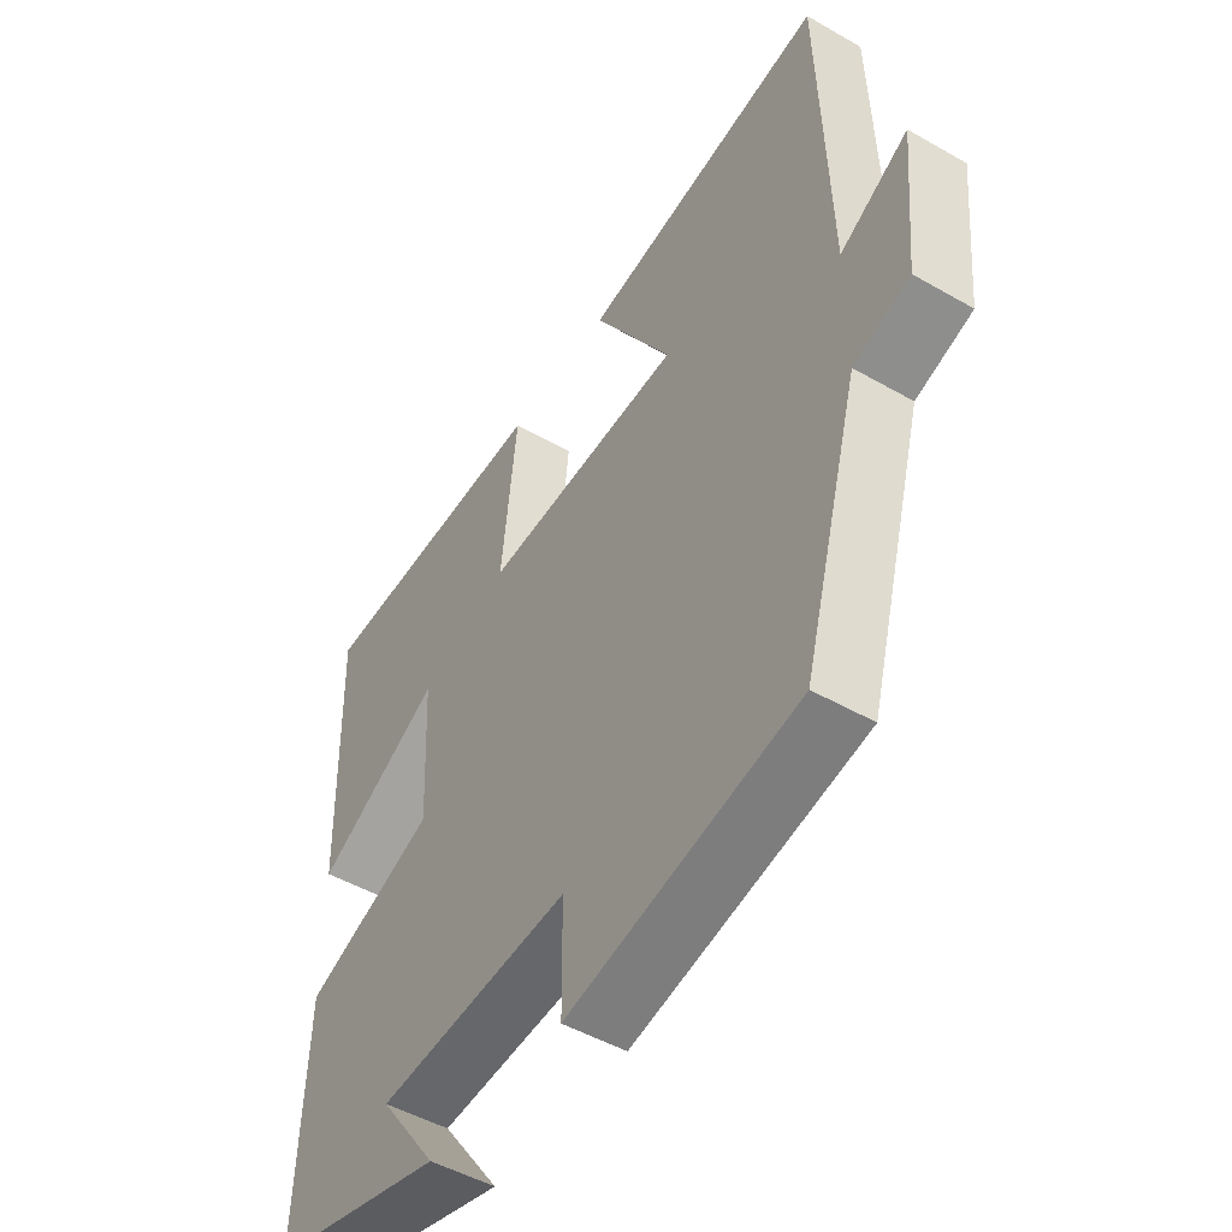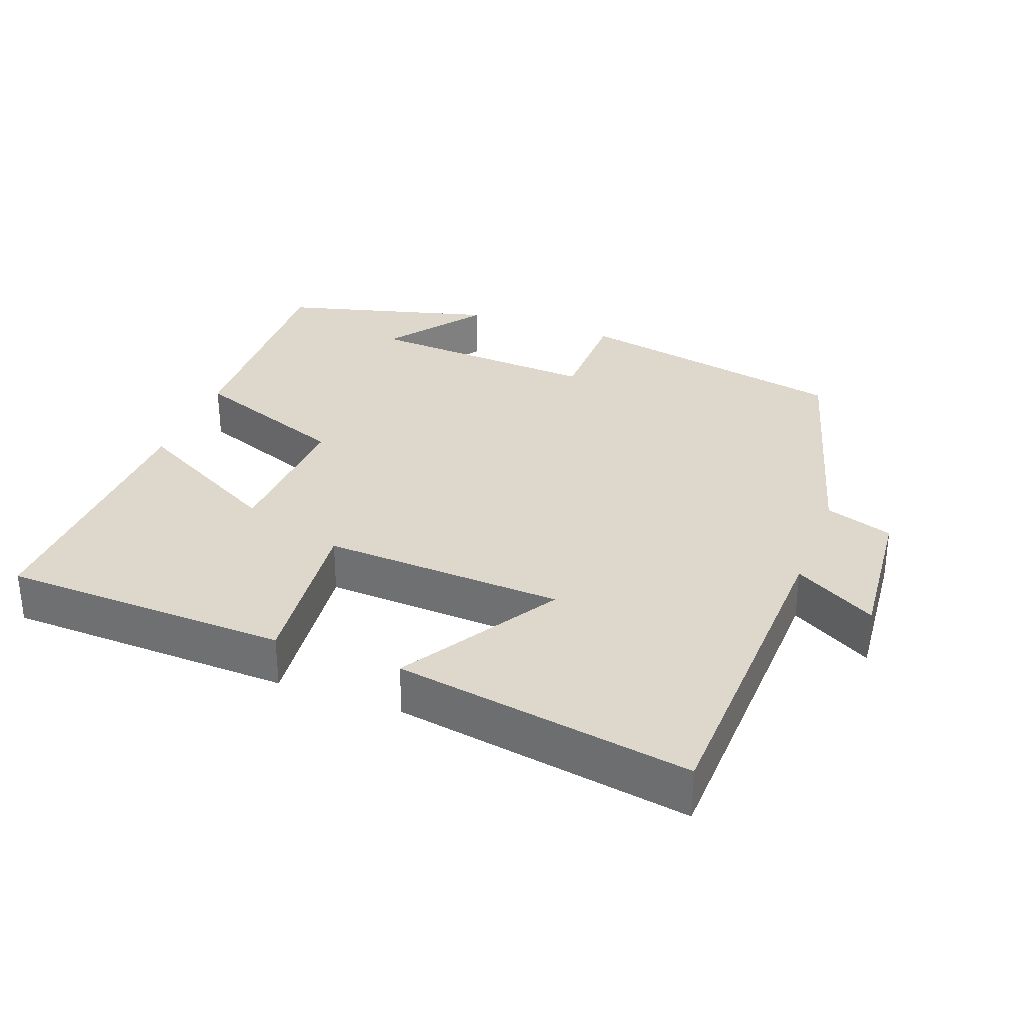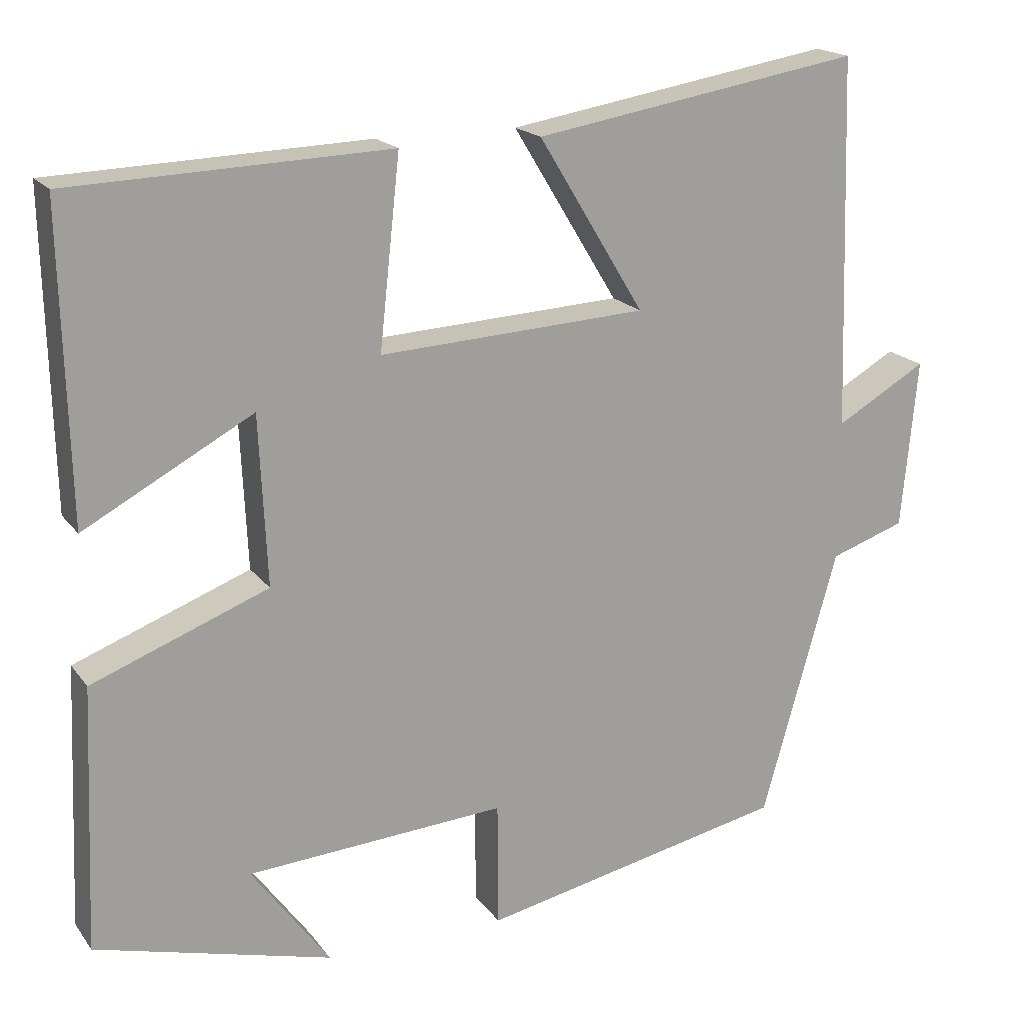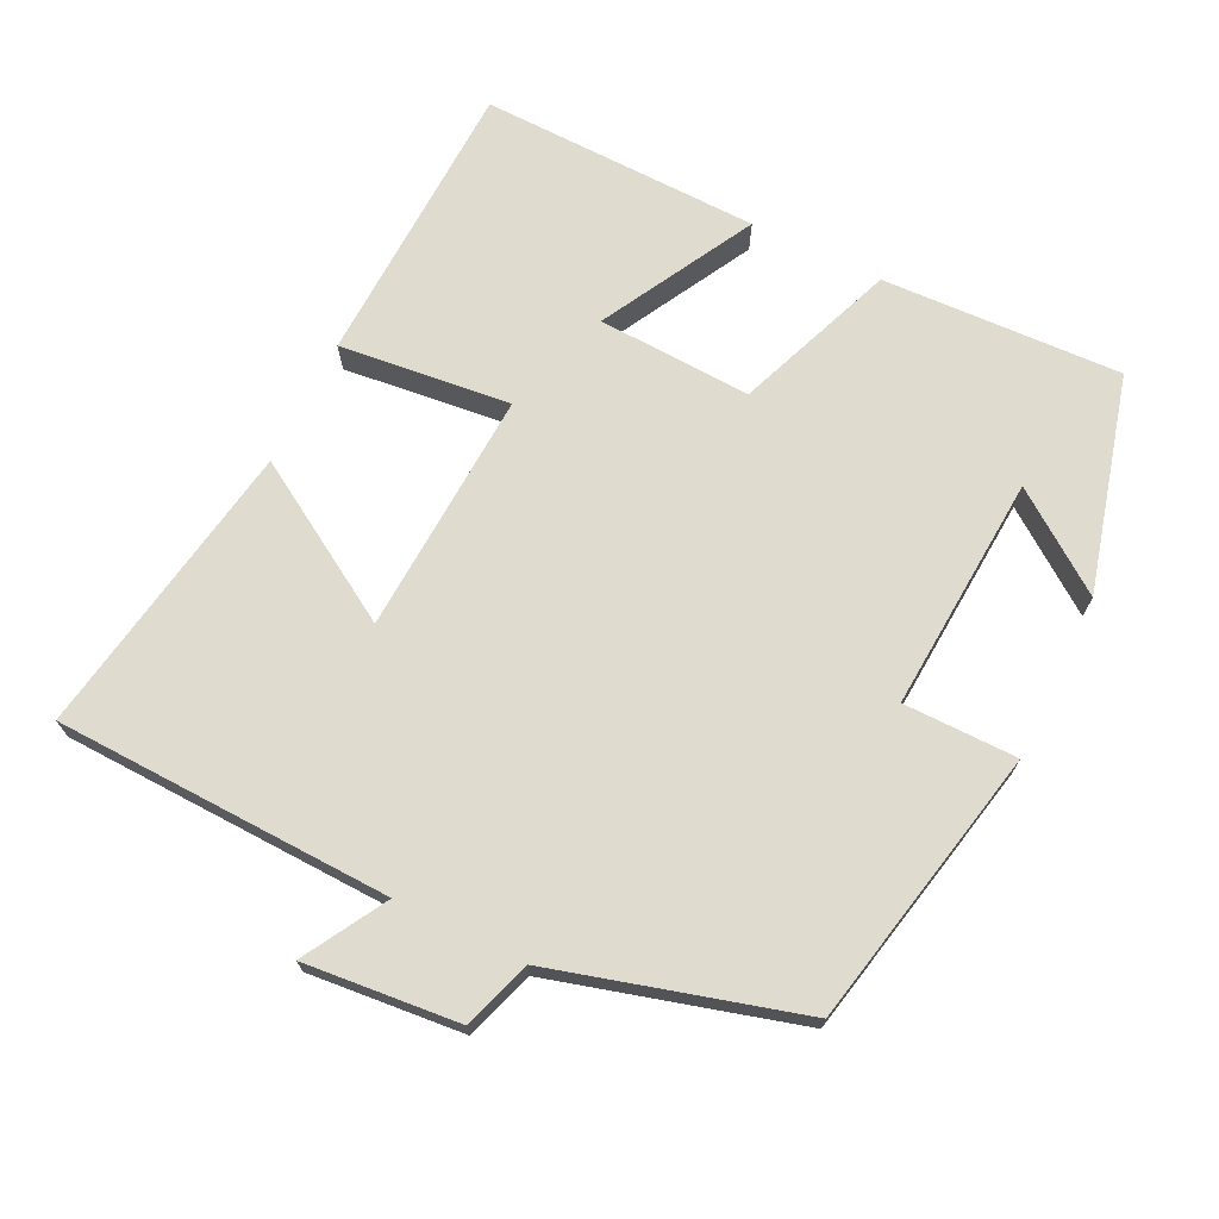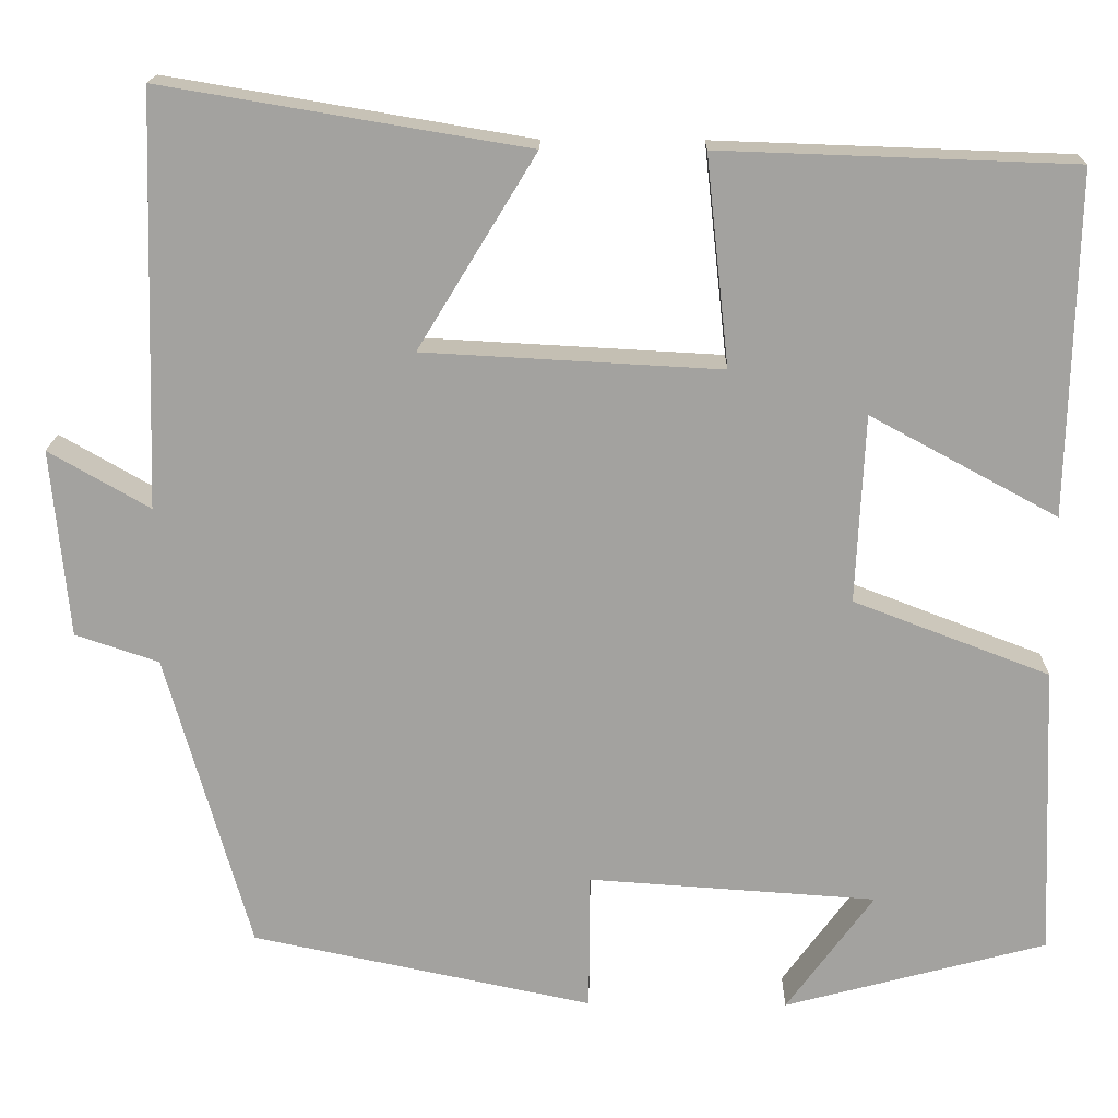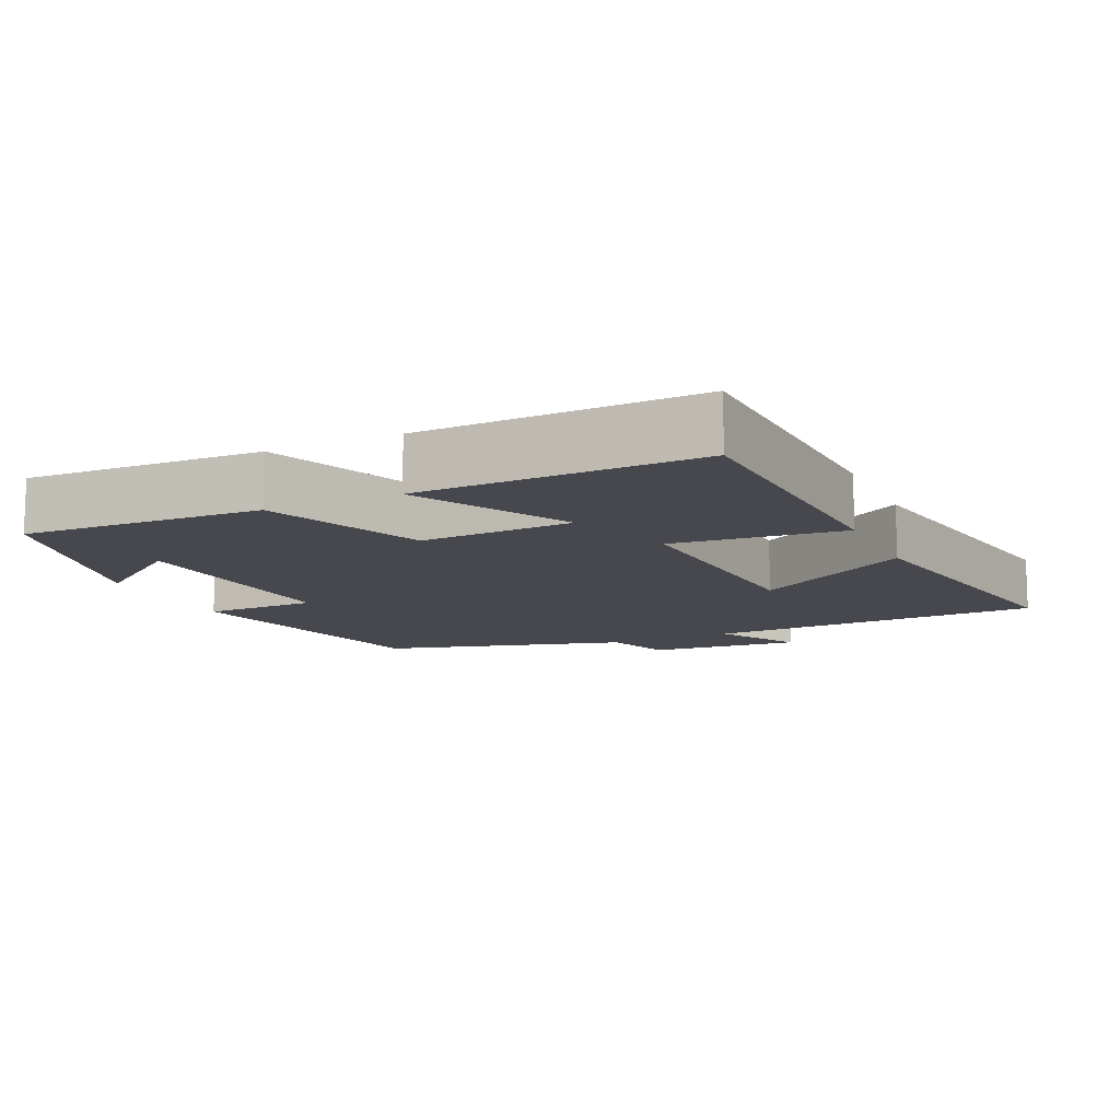
<metadata>
{"format":"obj","ext":"obj","renderer":"f3d","projection":"perspective","resolution":1024,"background":"white","views":[{"elev":-48.7,"azim":57.4,"up":"+Z"},{"elev":31.5,"azim":20.6,"up":"+Y"},{"elev":18.4,"azim":-25.0,"up":"+Z"},{"elev":70.5,"azim":116.1,"up":"+Y"},{"elev":17.5,"azim":-178.9,"up":"+Z"},{"elev":-11.9,"azim":-64.9,"up":"+Y"}]}
</metadata>
<code>
v 0.485 0.07 0.569
v 0.5 0.07 0.101
v 0.615 0.07 0.167
v 0.595 0.07 -0.047
v 0.5 0.07 -0.079
v 0.404 0.07 -0.419
v 0.015 0.07 -0.5
v 0.014 0.07 -0.342
v -0.314 0.07 -0.364
v -0.215 0.07 -0.5
v -0.514 0.07 -0.42
v -0.5 0.07 -0.087
v -0.277 0.07 -0.002
v -0.287 0.07 0.212
v -0.5 0.07 0.097
v -0.509 0.07 0.486
v -0.107 0.07 0.5
v -0.133 0.07 0.262
v 0.205 0.07 0.28
v 0.071 0.07 0.5
v 0.485 0 0.569
v 0.5 0 0.101
v 0.615 0 0.167
v 0.595 0 -0.047
v 0.5 0 -0.079
v 0.404 0 -0.419
v 0.015 0 -0.5
v 0.014 0 -0.342
v -0.314 0 -0.364
v -0.215 0 -0.5
v -0.514 0 -0.42
v -0.5 0 -0.087
v -0.277 0 -0.002
v -0.287 0 0.212
v -0.5 0 0.097
v -0.509 0 0.486
v -0.107 0 0.5
v -0.133 0 0.262
v 0.205 0 0.28
v 0.071 0 0.5
f 19 20 1 2
f 18 19 2
f 16 17 18
f 14 15 16
f 14 16 18
f 13 14 18 2
f 11 12 13 2
f 9 10 11
f 5 6 7 8
f 5 8 9
f 2 3 4 5
f 2 5 9 11
f 22 21 40 39
f 22 39 38
f 38 37 36
f 36 35 34
f 38 36 34
f 22 38 34 33
f 22 33 32 31
f 31 30 29
f 28 27 26 25
f 29 28 25
f 25 24 23 22
f 31 29 25 22
f 1 21 22 2
f 2 22 23 3
f 3 23 24 4
f 4 24 25 5
f 5 25 26 6
f 6 26 27 7
f 7 27 28 8
f 8 28 29 9
f 9 29 30 10
f 10 30 31 11
f 11 31 32 12
f 12 32 33 13
f 13 33 34 14
f 14 34 35 15
f 15 35 36 16
f 16 36 37 17
f 17 37 38 18
f 18 38 39 19
f 19 39 40 20
f 20 40 21 1

</code>
